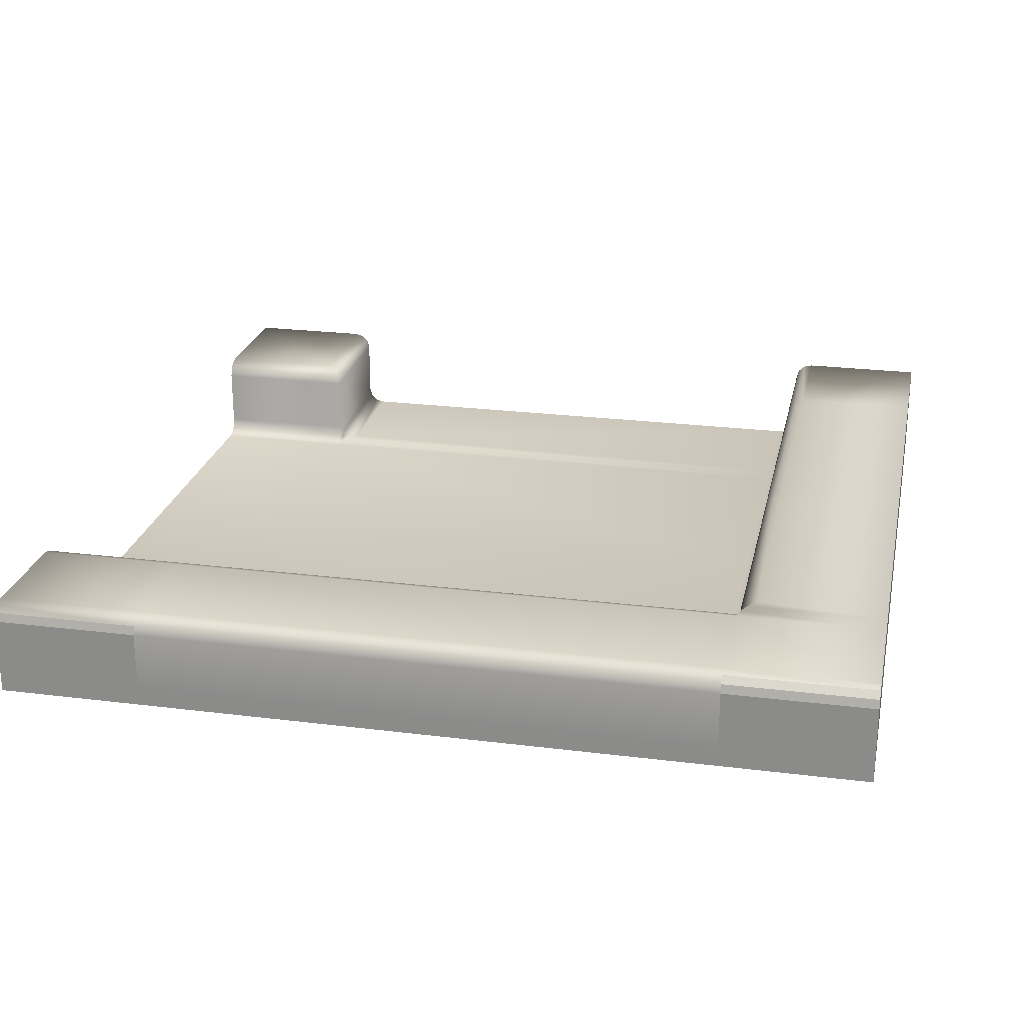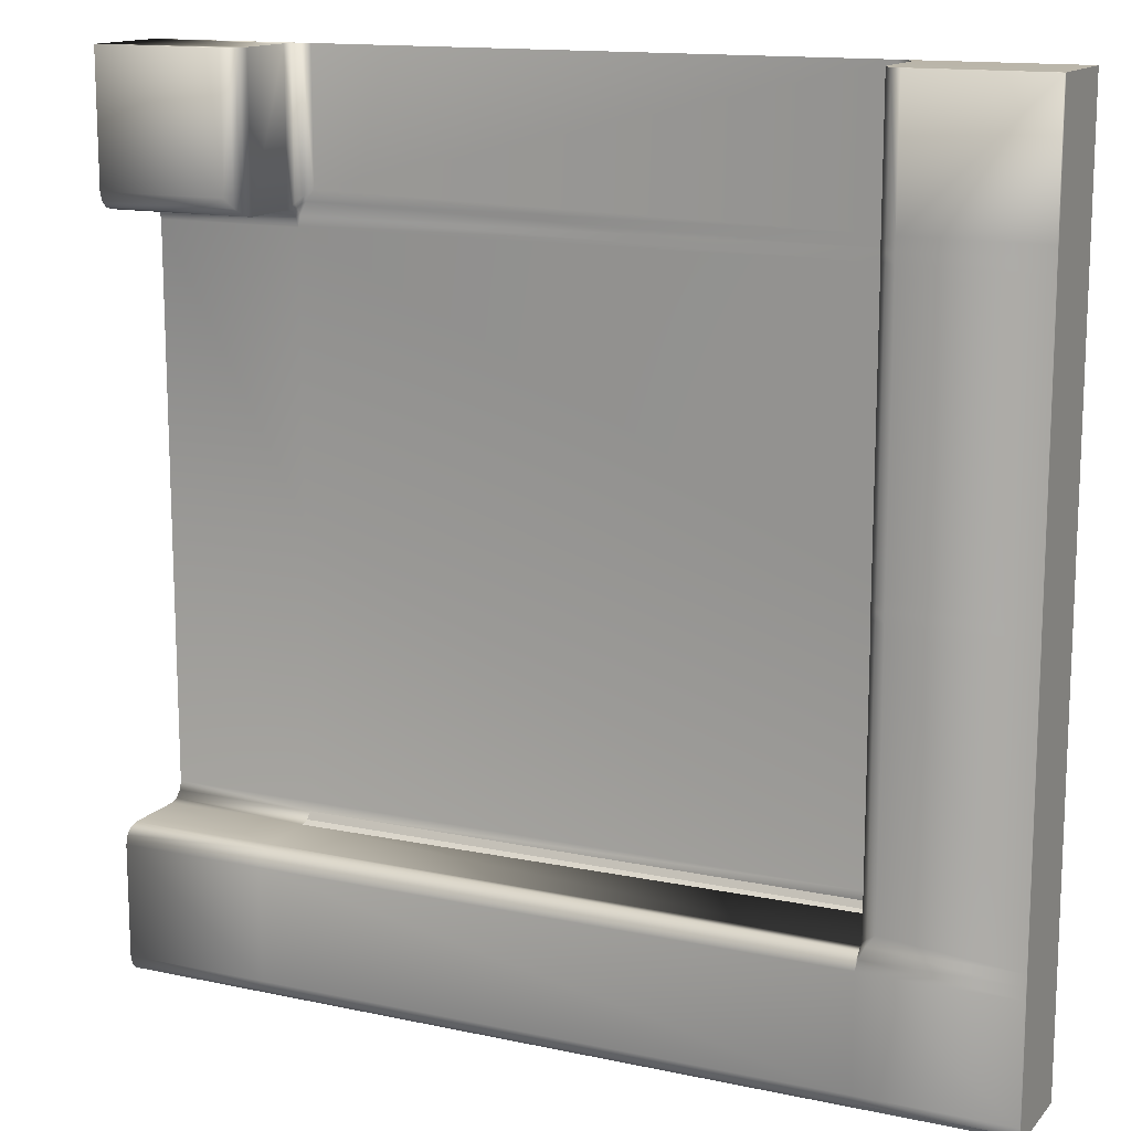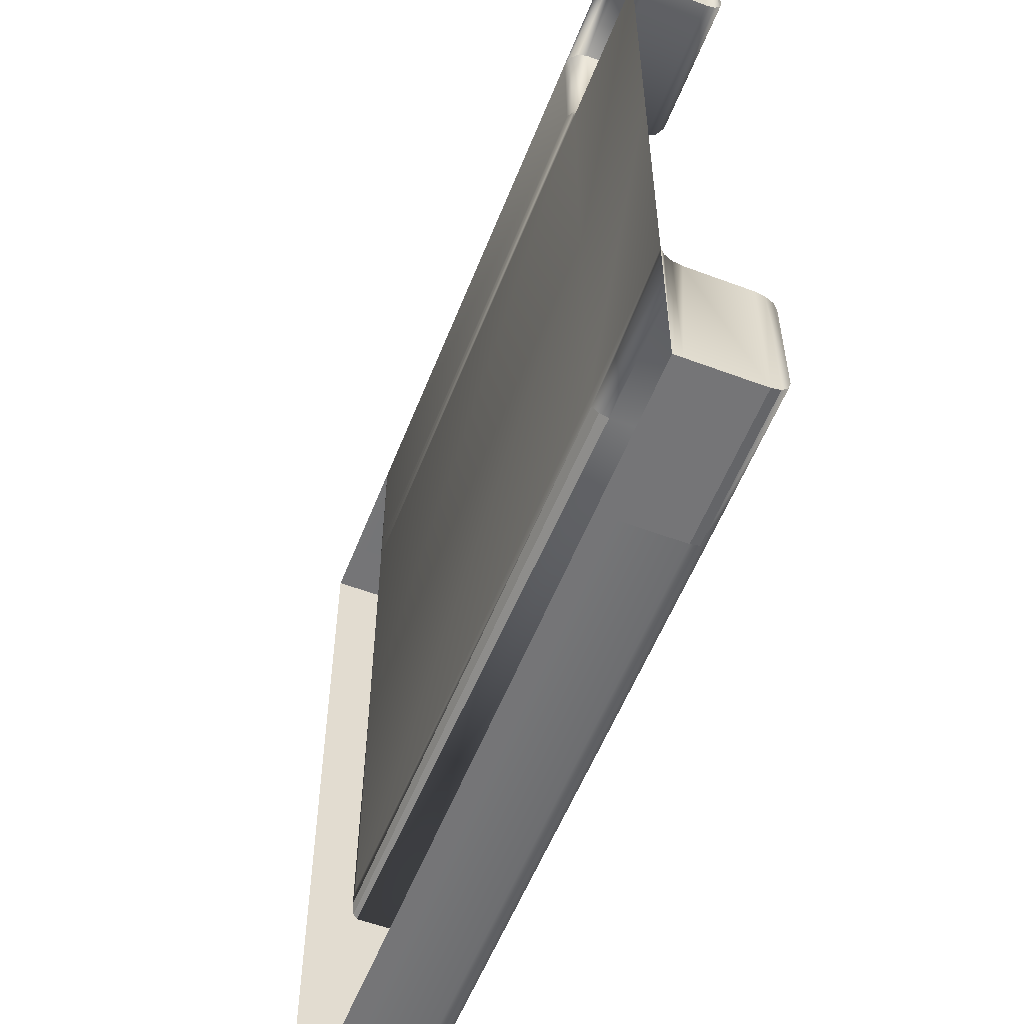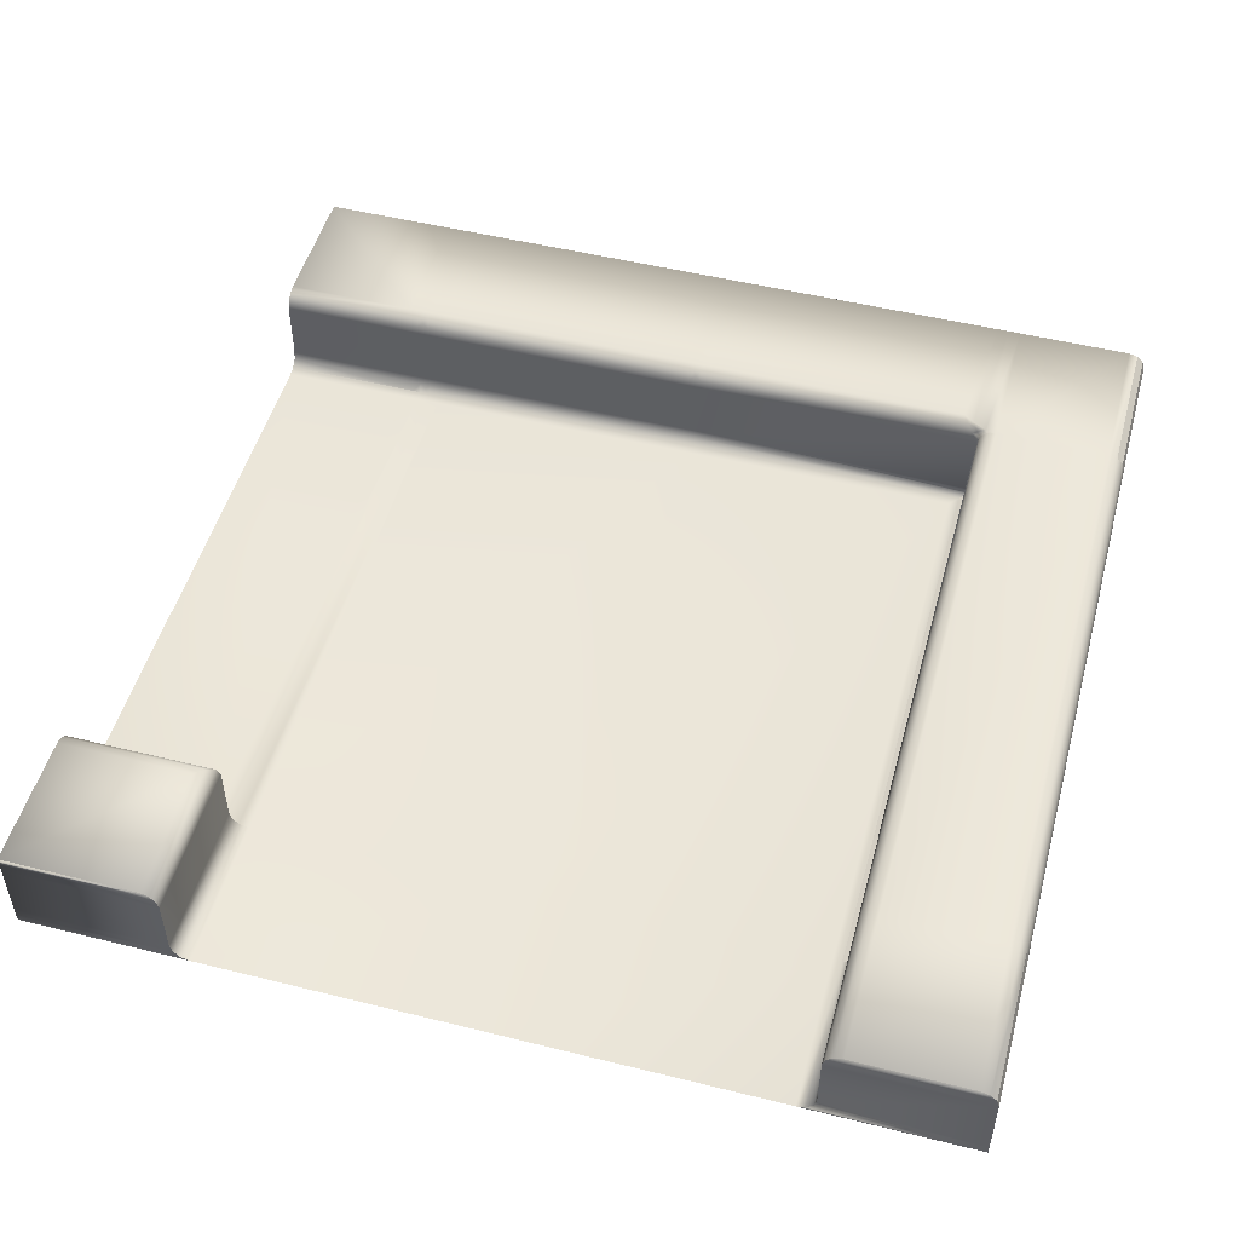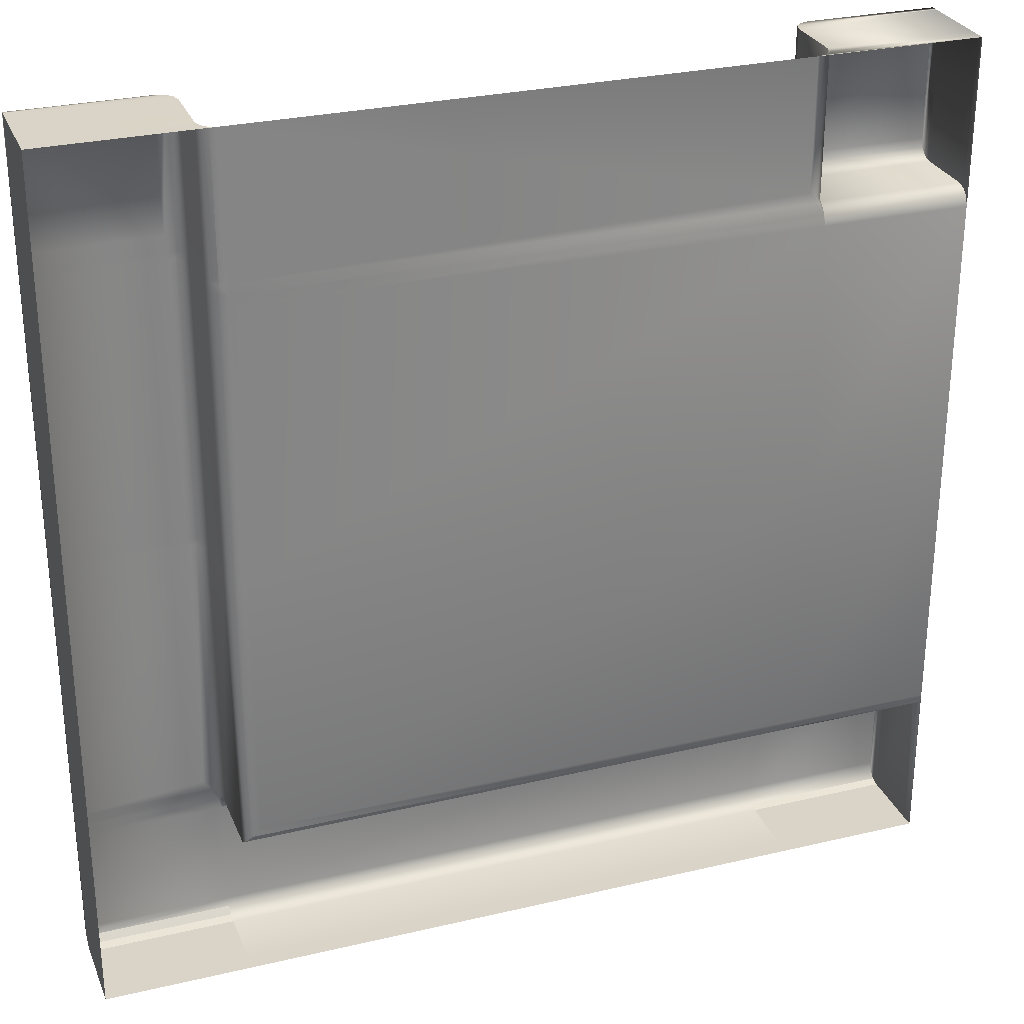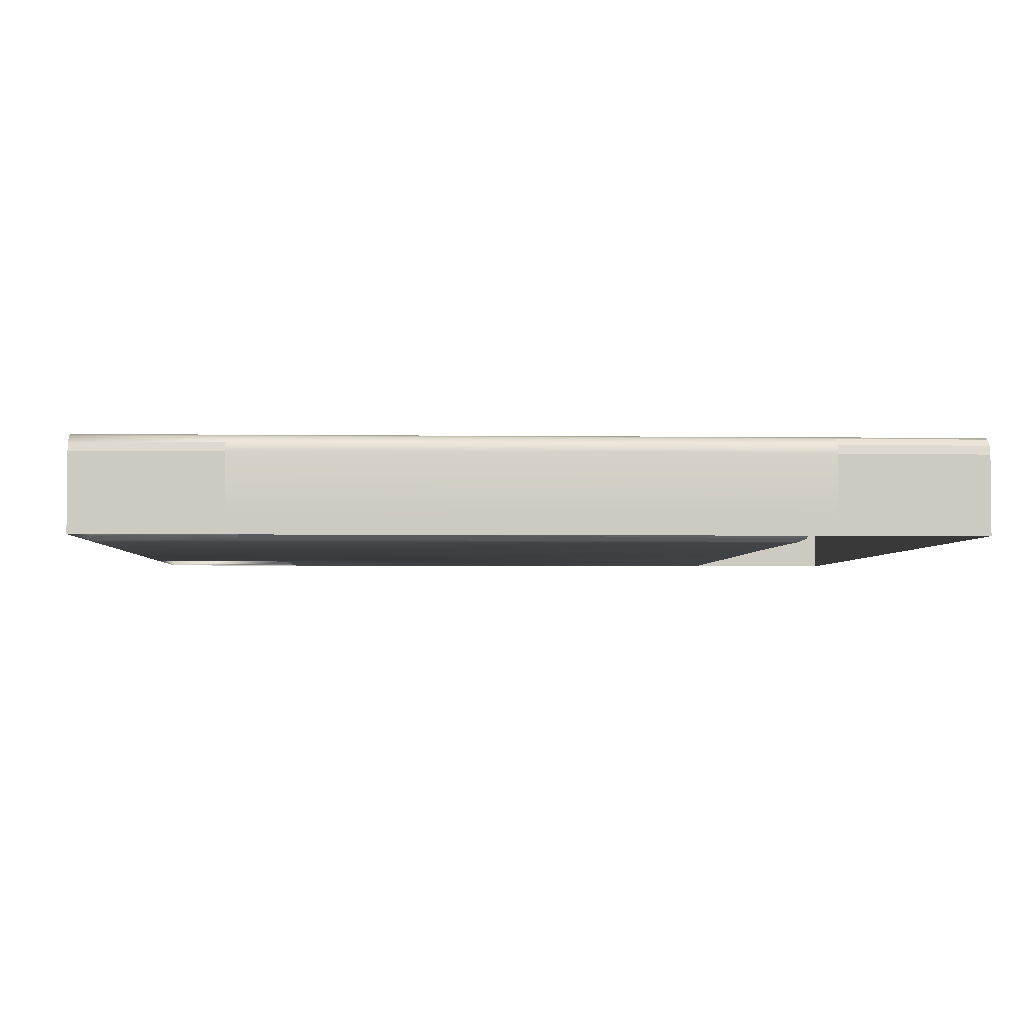
<metadata>
{"format":"obj","ext":"obj","renderer":"f3d","projection":"perspective","resolution":1024,"background":"white","views":[{"elev":23.9,"azim":-168.2,"up":"+Y"},{"elev":13.9,"azim":-154.5,"up":"+Z"},{"elev":-56.6,"azim":68.6,"up":"+Z"},{"elev":50.5,"azim":105.2,"up":"+Y"},{"elev":28.6,"azim":-19.5,"up":"+Z"},{"elev":-3.4,"azim":177.3,"up":"+Y"}]}
</metadata>
<code>
o Map.05_Plane.028
v -0.5 -0 0.332
v -0.5 0.08927 0
v -0.5 0 0
v -0.5 0.08927 -0.332
v -0.5 0 -0.332
v -0.5 -0 0.5
v -0.5 0.08927 0.332
v -0.5 0.08927 -0.5
v -0.5 0 -0.5
v -0.3321 0.08927 -0.5
v -0.3321 0 -0.5
v 0.332 0 -0.5
v 0.5 0.08927 -0.5
v 0.5 0 -0.5
v -0.5 0.09923 0.3256
v -0.5 0.1069 0.3277
v -0.5 0.1063 0.3184
v -0.5 0.1032 0.332
v -0.5 0.09907 0.3384
v -0.5 0.1069 0.3363
v -0.5 0.09923 -0.006373
v -0.5 0.1069 -0.004312
v -0.5 0.1063 -0.01363
v -0.5 0.1032 0
v -0.5 0.09907 0.006374
v -0.5 0.1069 0.004313
v -0.5 0.09923 -0.3384
v -0.5 0.1069 -0.3363
v -0.5 0.1063 -0.3456
v -0.5 0.1032 -0.332
v -0.5 0.09907 -0.3256
v -0.5 0.1069 -0.3277
v 0.332 0.08927 -0.5
v 0.5 0.09927 -0.4973
v -0.3321 0.09927 -0.4973
v -0.5 0.09927 -0.4973
v -0.3321 0.1066 -0.49
v -0.5 0.1066 0.3456
v -0.5 0.09927 0.5
v -0.5 0.1066 0.5
v -0.5 0.08927 0.5
v 0.332 0.02 -0.332
v -0.3294 0.005 -0.3293
v 0.332 0.01 -0.3293
v -0.3221 0.00134 -0.322
v 0.332 0.002679 -0.322
v -0.5 0.1066 0.01363
v -0.5 0.1066 -0.3184
v 0.332 0.09927 -0.4973
v -0.5 0.1066 -0.49
v -0.3321 0.01 -0.332
v 0.5 0.02 0.332
v 0.332 0.08927 0.332
v 0.5 0.08927 0.332
v -0.3321 0.08927 -0.332
v 0.5 0.1093 0.5
v 0.352 0.1093 0.352
v 0.352 0.1093 0.5
v -0.3321 0.02 0
v -0.3321 0.08927 0
v -0.3321 0.08927 0.332
v -0.3321 0.02 0.332
v -0.3521 0.1093 -0.02
v -0.5 0.1093 -0.312
v -0.5 0.1093 -0.02
v -0.3321 0.1093 -0.352
v -0.5 0.1093 -0.48
v -0.5 0.1093 -0.352
v 0.5 0 0
v 0.332 0 -0.312
v 0.332 0 0
v -0.3521 0.1093 0.312
v -0.5 0.1093 0.02
v -0.5 0.1093 0.312
v 0.5 0.02 -0.332
v 0.332 0.08927 -0.332
v -0.3321 0.08927 0.5
v -0.3321 0.02 0.5
v -0.3121 0 -0.312
v -0.3121 0 0
v -0.5 0.1093 0.5
v -0.3521 0.1093 0.352
v -0.5 0.1093 0.352
v 0.5 0.1093 -0.352
v 0.332 0.1093 -0.48
v 0.332 0.1093 -0.352
v -0.3121 -0 0.5
v 0.312 -0 0.352
v -0.3121 -0 0.352
v -0.3321 0.1093 -0.48
v 0.332 0.02 0.5
v 0.332 0.02 0.332
v 0.332 -0 0.312
v -0.3121 -0 0.312
v -0.5 0.1093 0.3253
v -0.5 0.1093 0.3386
v -0.5 0.1093 0.006667
v -0.5 0.1093 -0.006666
v -0.3423 0.1063 0.01363
v -0.3521 0.1093 0.006667
v -0.3521 0.1093 0.02
v -0.3347 0.09923 0.006374
v -0.3426 0.1069 0.004313
v -0.335 0.09907 -0.006373
v -0.3426 0.1069 -0.004312
v -0.3377 0.1032 0
v -0.3521 0.1093 -0.006666
v -0.3421 0.1066 -0.01363
v -0.3423 0.1063 0.3456
v -0.3521 0.1093 0.3386
v -0.3347 0.09923 0.3384
v -0.3426 0.1069 0.3363
v -0.335 0.09907 0.3256
v -0.3426 0.1069 0.3277
v -0.3377 0.1032 0.332
v -0.3521 0.1093 0.3253
v -0.3421 0.1066 0.3184
v -0.5 0.1093 -0.3253
v -0.5 0.1093 -0.3386
v -0.3423 0.1063 -0.3184
v -0.3422 0.1093 -0.3248
v -0.3521 0.1093 -0.312
v -0.335 0.09907 -0.3256
v -0.3377 0.1069 -0.3274
v -0.3321 0.09909 -0.3349
v -0.3344 0.1069 -0.3351
v -0.3344 0.1036 -0.3307
v -0.335 0.1093 -0.3394
v -0.3321 0.1063 -0.3422
v 0.5 0.1066 -0.49
v 0.332 0.1066 -0.49
v 0.5 0.1093 -0.48
v 0.3347 0.09927 0.3347
v 0.5 0.09927 0.3347
v 0.342 0.1066 0.342
v 0.5 0.1066 0.342
v 0.5 0.1093 0.352
v 0.5 0.1066 -0.342
v 0.332 0.09927 -0.3347
v 0.5 0.09927 -0.3347
v 0.5 0.08927 -0.332
v -0.3348 0.09927 0.5
v -0.3421 0.1066 0.5
v -0.3521 0.1093 0.5
v 0.342 0.1066 0.5
v 0.3347 0.09927 0.5
v 0.332 0.08927 0.5
v 0.332 0.1066 -0.342
v -0.3121 -0 0.3386
v -0.322 0.002658 0.3456
v -0.3121 -0 0.3253
v -0.3215 0.002382 0.3363
v -0.3219 0.002953 0.3184
v -0.3294 0.01004 0.3256
v -0.3215 0.002382 0.3277
v -0.3291 0.01021 0.3384
v -0.3265 0.006103 0.332
v 0.3218 0.002953 0.3456
v 0.3218 -0 0.3392
v 0.329 0.01021 0.3384
v 0.3263 0.002338 0.3365
v 0.332 0.01018 0.329
v 0.3297 0.002355 0.3288
v 0.3296 0.005664 0.3332
v 0.3291 -0 0.3246
v 0.332 0.002968 0.3218
v -0.3221 0.00268 0
v -0.3294 0.01 0
v 0.5 -0 0.312
v 0.5 0.002679 0.322
v 0.5 0.01 0.3293
v 0.5 0.01 -0.3293
v 0.5 0.002679 -0.322
v 0.5 0 -0.312
v 0.3293 0.01 0.5
v 0.322 0.002679 0.5
v 0.312 -0 0.5
v -0.3221 0.00268 0.5
v -0.3294 0.01 0.5
v 0.5 -0 0.5
v -0.5 0.02 0.5
v -0.5 0.01 0.5
v -0.5 0.00268 0.5
v -0.3221 0.002688 0.3456
v -0.3221 0.002687 0.3462
v 0.5 0.02 -0.5
v 0.5 0.0101 -0.5
v 0.5 0.002679 -0.5
v 0.5 0.002679 0.5
v 0.5 0.01 0.5
v 0.5 0.02 0.5
v 0.5 0.08927 0.5
v 0.5 0.09927 0.5
v 0.5 0.1066 0.5
v -0.5 0.02002 0.332
v -0.5 0.02007 0
v -0.5 0.02012 -0.332
v -0.5 0.02014 -0.5
v -0.5 0.01007 0.332
v -0.5 0.0102 0
v -0.5 0.01034 -0.332
v -0.5 0.0104 -0.5
v -0.5 0.00278 0.332
v -0.5 0.002979 0
v -0.5 0.003177 -0.332
v -0.5 0.003278 -0.5
v 0.332 0.02002 -0.5
v -0.3321 0.02012 -0.5
v 0.332 0.00278 -0.5
v -0.3321 0.003177 -0.5
v 0.332 0.01015 -0.5
v -0.3321 0.01035 -0.5
f 9 210 11
f 9 206 210
f 183 1 6
f 204 5 3
f 205 9 5
f 15 16 17
f 7 18 15
f 19 20 18
f 16 18 20
f 21 22 23
f 2 24 21
f 25 26 24
f 26 22 24
f 27 28 29
f 4 30 27
f 31 32 30
f 32 28 30
f 33 34 13
f 8 35 10
f 36 37 35
f 17 25 15
f 25 7 15
f 38 39 40
f 19 41 39
f 23 31 21
f 31 2 21
f 29 36 27
f 27 8 4
f 42 43 44
f 44 45 46
f 201 196 197
f 199 181 195
f 195 41 7
f 196 7 2
f 200 195 196
f 197 2 4
f 15 18 16
f 7 19 18
f 19 38 20
f 21 24 22
f 2 25 24
f 25 47 26
f 27 30 28
f 4 31 30
f 31 48 32
f 33 49 34
f 8 36 35
f 36 50 37
f 17 47 25
f 25 2 7
f 38 19 39
f 19 7 41
f 23 48 31
f 31 4 2
f 29 50 36
f 27 36 8
f 42 51 43
f 44 43 45
f 12 188 14
f 198 4 8
f 203 3 1
f 202 197 198
f 203 182 199
f 204 199 200
f 205 200 201
f 206 201 202
f 198 10 208
f 207 13 186
f 206 212 210
f 209 187 188
f 211 186 187
f 202 208 212
f 183 203 1
f 204 205 5
f 205 206 9
f 201 200 196
f 199 182 181
f 195 181 41
f 196 195 7
f 200 199 195
f 197 196 2
f 12 209 188
f 198 197 4
f 203 204 3
f 202 201 197
f 203 183 182
f 204 203 199
f 205 204 200
f 206 205 201
f 198 8 10
f 207 33 13
f 206 202 212
f 209 211 187
f 211 207 186
f 202 198 208
f 11 209 12
f 52 53 54
f 42 55 51
f 56 57 58
f 59 55 60
f 59 61 62
f 63 64 65
f 66 67 68
f 69 70 71
f 72 73 74
f 75 76 42
f 62 77 78
f 71 79 80
f 81 82 83
f 84 85 86
f 87 88 89
f 86 90 66
f 91 53 92
f 93 80 94
f 17 95 74
f 96 38 83
f 95 20 96
f 97 47 73
f 98 26 97
f 23 98 65
f 99 100 101
f 102 103 99
f 104 102 60
f 104 105 106
f 107 108 63
f 107 103 105
f 103 106 105
f 109 110 82
f 111 112 109
f 113 111 61
f 113 114 115
f 116 117 72
f 116 112 114
f 112 115 114
f 118 48 64
f 119 32 118
f 29 119 68
f 120 121 122
f 123 124 120
f 125 123 55
f 125 126 127
f 128 129 66
f 128 124 126
f 124 127 126
f 49 130 34
f 131 132 130
f 50 90 37
f 73 17 74
f 65 107 63
f 98 100 107
f 97 101 100
f 83 40 81
f 74 116 72
f 95 110 116
f 96 82 110
f 64 23 65
f 68 128 66
f 119 121 128
f 118 122 121
f 10 49 33
f 35 131 49
f 37 85 131
f 55 104 60
f 104 120 108
f 108 122 63
f 60 113 61
f 113 99 117
f 117 101 72
f 54 133 134
f 134 135 136
f 136 57 137
f 86 138 84
f 138 139 140
f 139 141 140
f 77 111 142
f 142 109 143
f 143 82 144
f 67 29 68
f 57 145 58
f 135 146 145
f 133 147 146
f 86 129 148
f 129 139 148
f 125 76 139
f 149 150 89
f 151 152 149
f 153 151 94
f 154 155 153
f 156 154 62
f 156 152 157
f 152 155 157
f 158 159 88
f 160 161 158
f 162 160 92
f 162 163 164
f 165 166 93
f 165 161 163
f 161 164 163
f 94 165 93
f 151 159 165
f 149 88 159
f 46 79 70
f 79 167 80
f 45 168 167
f 43 59 168
f 94 167 153
f 153 168 154
f 154 59 62
f 169 166 170
f 166 171 170
f 162 52 171
f 42 172 75
f 172 46 173
f 46 174 173
f 91 160 175
f 175 158 176
f 176 88 177
f 89 178 87
f 150 185 178
f 156 78 179
f 169 71 93
f 52 92 53
f 42 76 55
f 56 137 57
f 59 51 55
f 59 60 61
f 63 122 64
f 66 90 67
f 69 174 70
f 72 101 73
f 75 141 76
f 62 61 77
f 71 70 79
f 81 144 82
f 84 132 85
f 87 177 88
f 86 85 90
f 91 147 53
f 93 71 80
f 17 16 95
f 96 20 38
f 95 16 20
f 97 26 47
f 98 22 26
f 23 22 98
f 99 103 100
f 102 106 103
f 104 106 102
f 104 108 105
f 107 105 108
f 107 100 103
f 109 112 110
f 111 115 112
f 113 115 111
f 113 117 114
f 116 114 117
f 116 110 112
f 118 32 48
f 119 28 32
f 29 28 119
f 120 124 121
f 123 127 124
f 125 127 123
f 125 129 126
f 128 126 129
f 128 121 124
f 49 131 130
f 131 85 132
f 50 67 90
f 73 47 17
f 65 98 107
f 98 97 100
f 97 73 101
f 83 38 40
f 74 95 116
f 95 96 110
f 96 83 82
f 64 48 23
f 68 119 128
f 119 118 121
f 118 64 122
f 10 35 49
f 35 37 131
f 37 90 85
f 55 123 104
f 104 123 120
f 108 120 122
f 60 102 113
f 113 102 99
f 117 99 101
f 54 53 133
f 134 133 135
f 136 135 57
f 86 148 138
f 138 148 139
f 139 76 141
f 77 61 111
f 142 111 109
f 143 109 82
f 67 50 29
f 57 135 145
f 135 133 146
f 133 53 147
f 86 66 129
f 129 125 139
f 125 55 76
f 149 152 150
f 151 155 152
f 153 155 151
f 154 157 155
f 156 157 154
f 184 152 156
f 158 161 159
f 160 164 161
f 162 164 160
f 162 166 163
f 165 163 166
f 165 159 161
f 94 151 165
f 151 149 159
f 149 89 88
f 46 45 79
f 79 45 167
f 45 43 168
f 43 51 59
f 94 80 167
f 153 167 168
f 154 168 59
f 169 93 166
f 166 162 171
f 162 92 52
f 42 44 172
f 172 44 46
f 46 70 174
f 91 92 160
f 175 160 158
f 176 158 88
f 89 150 178
f 150 184 185
f 156 62 78
f 169 69 71
f 132 138 130
f 170 180 169
f 194 58 145
f 144 40 143
f 143 39 142
f 142 41 77
f 41 78 77
f 78 182 179
f 179 183 178
f 185 156 179
f 178 185 179
f 178 6 87
f 140 130 138
f 140 13 34
f 13 75 186
f 75 187 186
f 172 188 187
f 173 14 188
f 189 171 190
f 190 52 191
f 52 192 191
f 192 134 193
f 193 136 194
f 194 137 56
f 145 193 194
f 146 192 193
f 147 191 192
f 91 190 191
f 175 189 190
f 176 180 189
f 208 33 207
f 210 211 209
f 212 207 211
f 11 210 209
f 184 150 152
f 132 84 138
f 170 189 180
f 194 56 58
f 144 81 40
f 143 40 39
f 142 39 41
f 41 181 78
f 78 181 182
f 179 182 183
f 185 184 156
f 178 183 6
f 140 34 130
f 140 141 13
f 13 141 75
f 75 172 187
f 172 173 188
f 173 174 14
f 189 170 171
f 190 171 52
f 52 54 192
f 192 54 134
f 193 134 136
f 194 136 137
f 145 146 193
f 146 147 192
f 147 91 191
f 91 175 190
f 175 176 189
f 176 177 180
f 208 10 33
f 210 212 211
f 212 208 207

</code>
